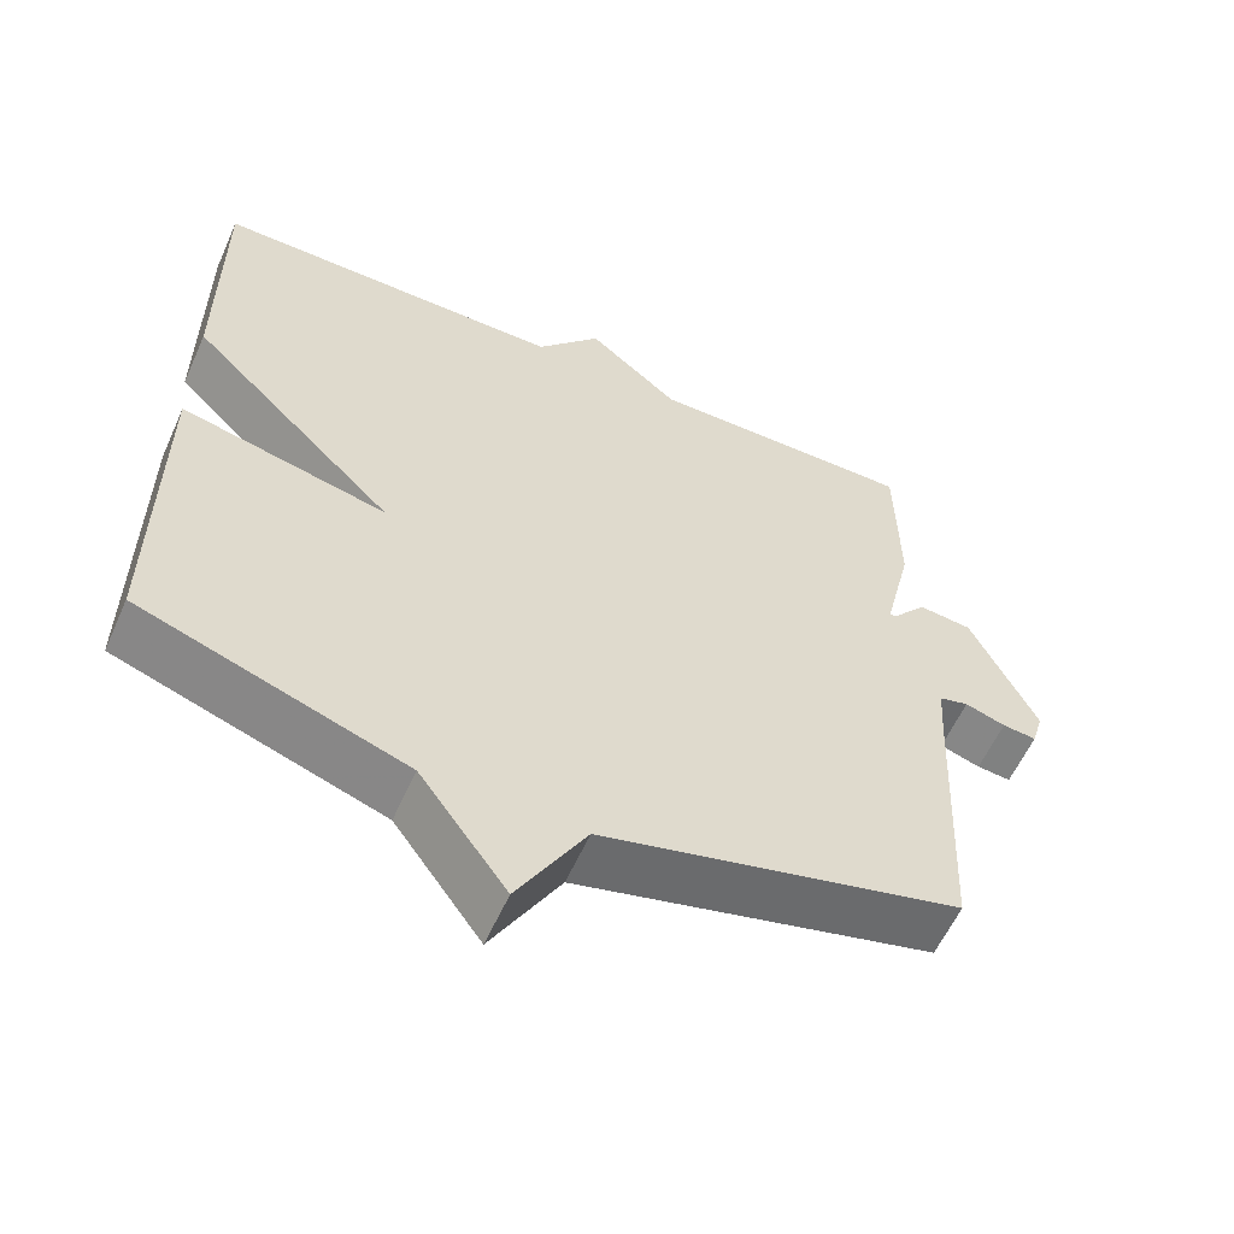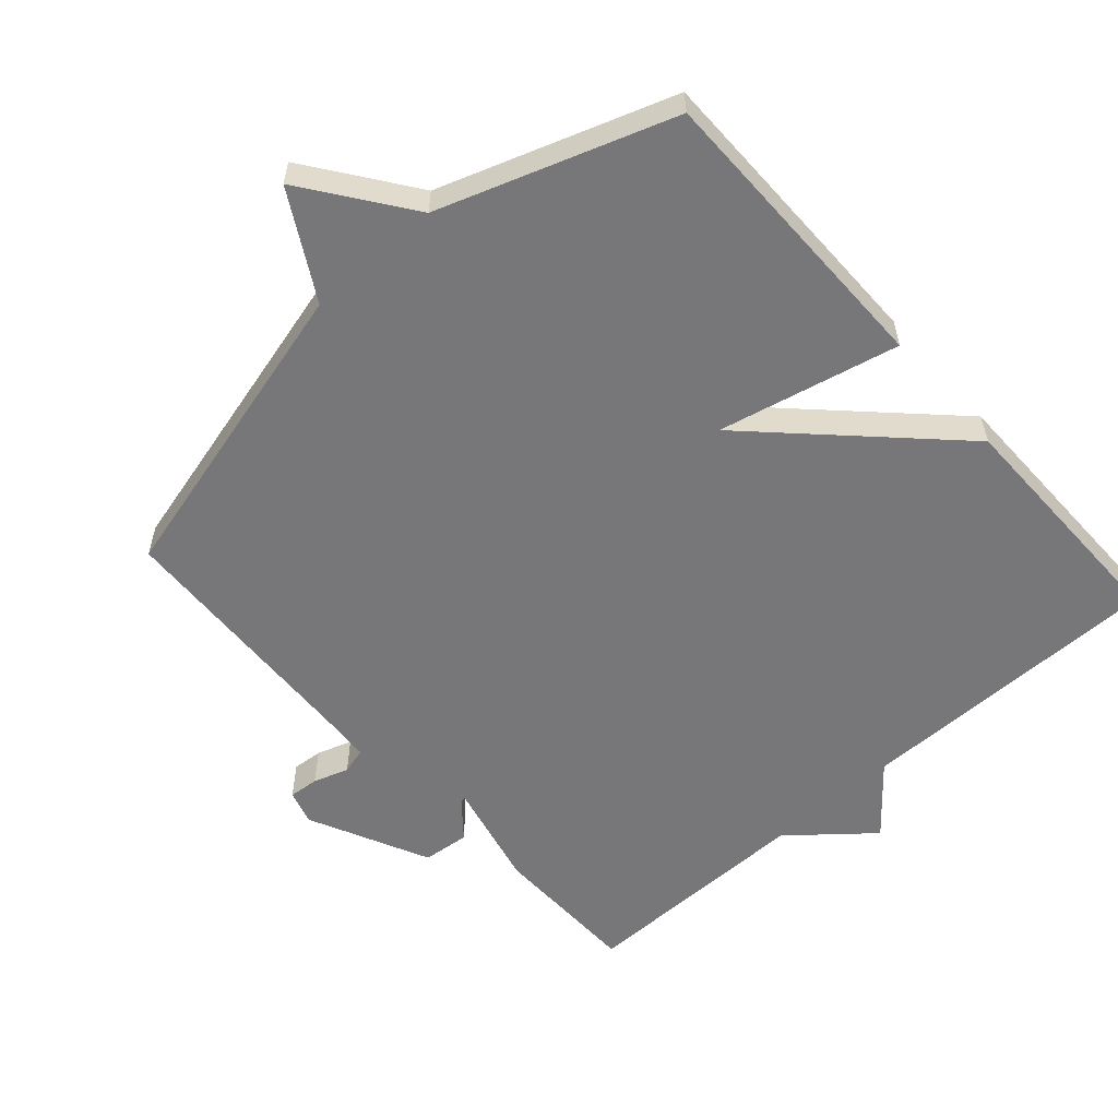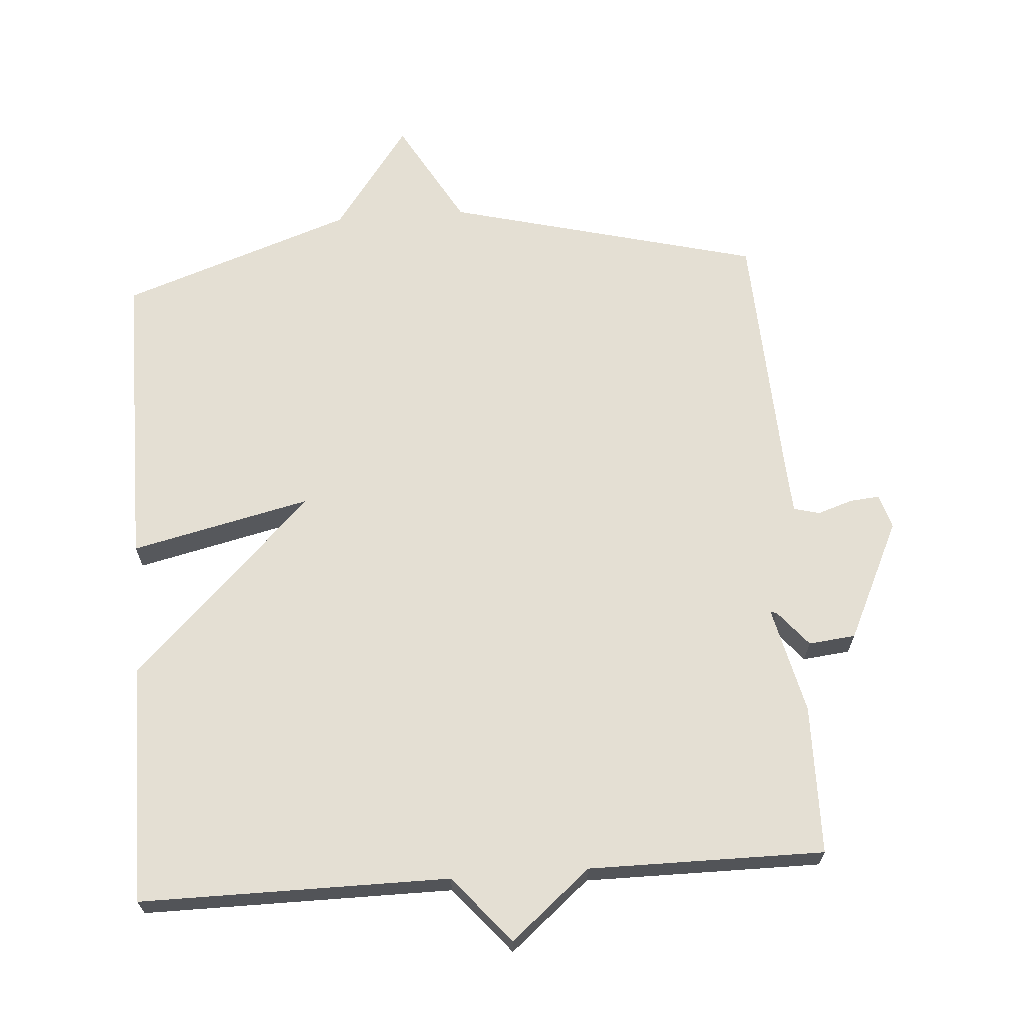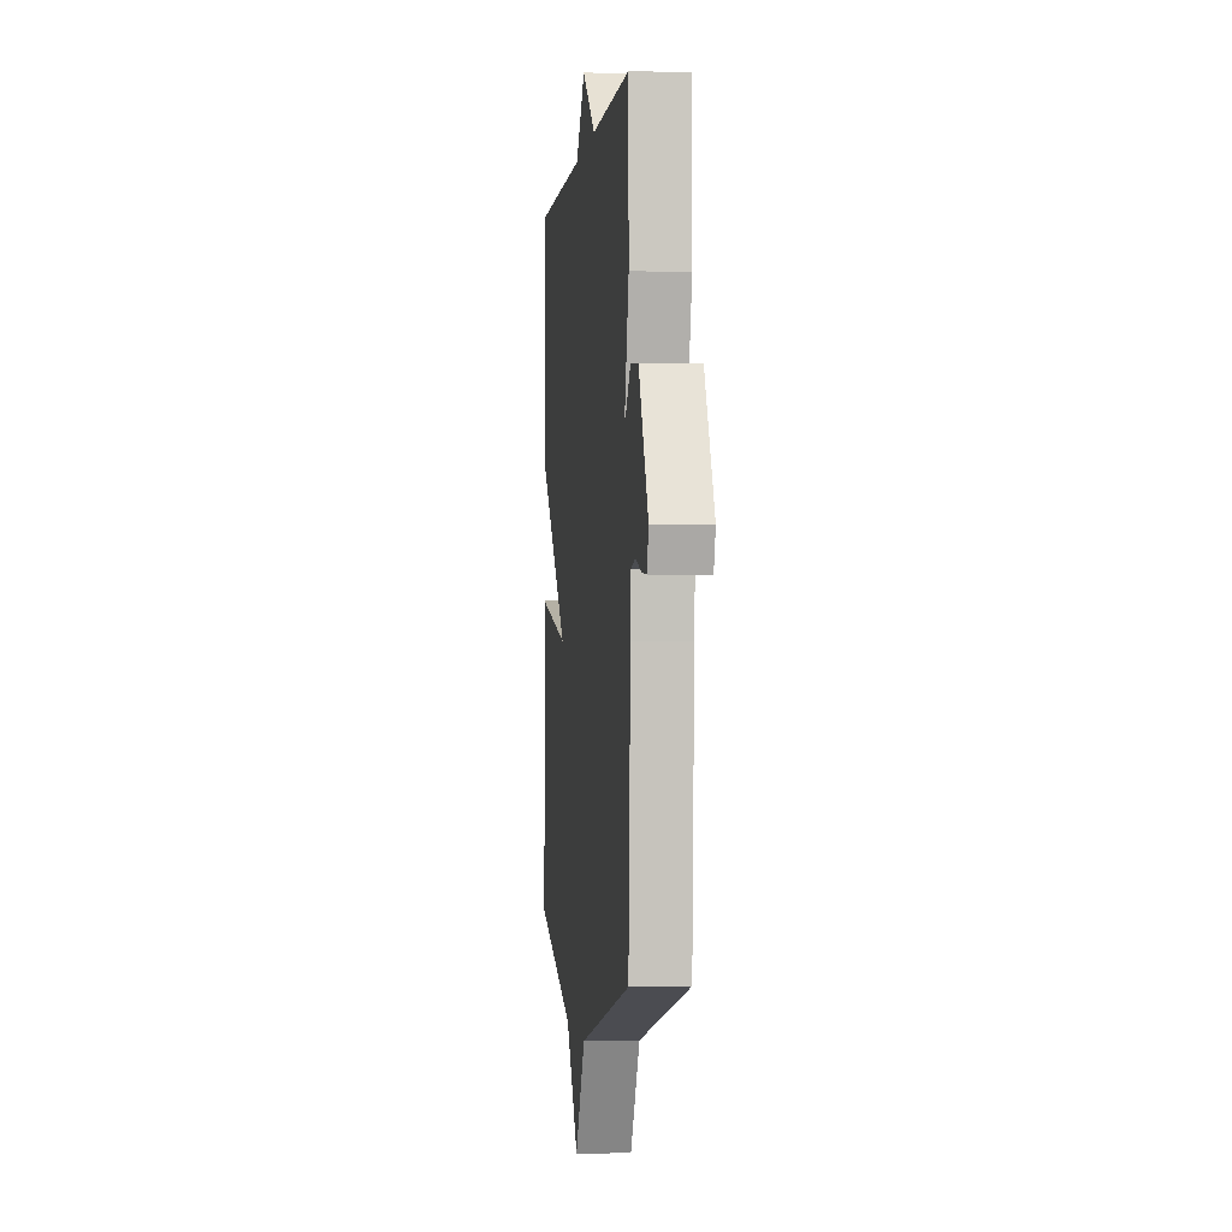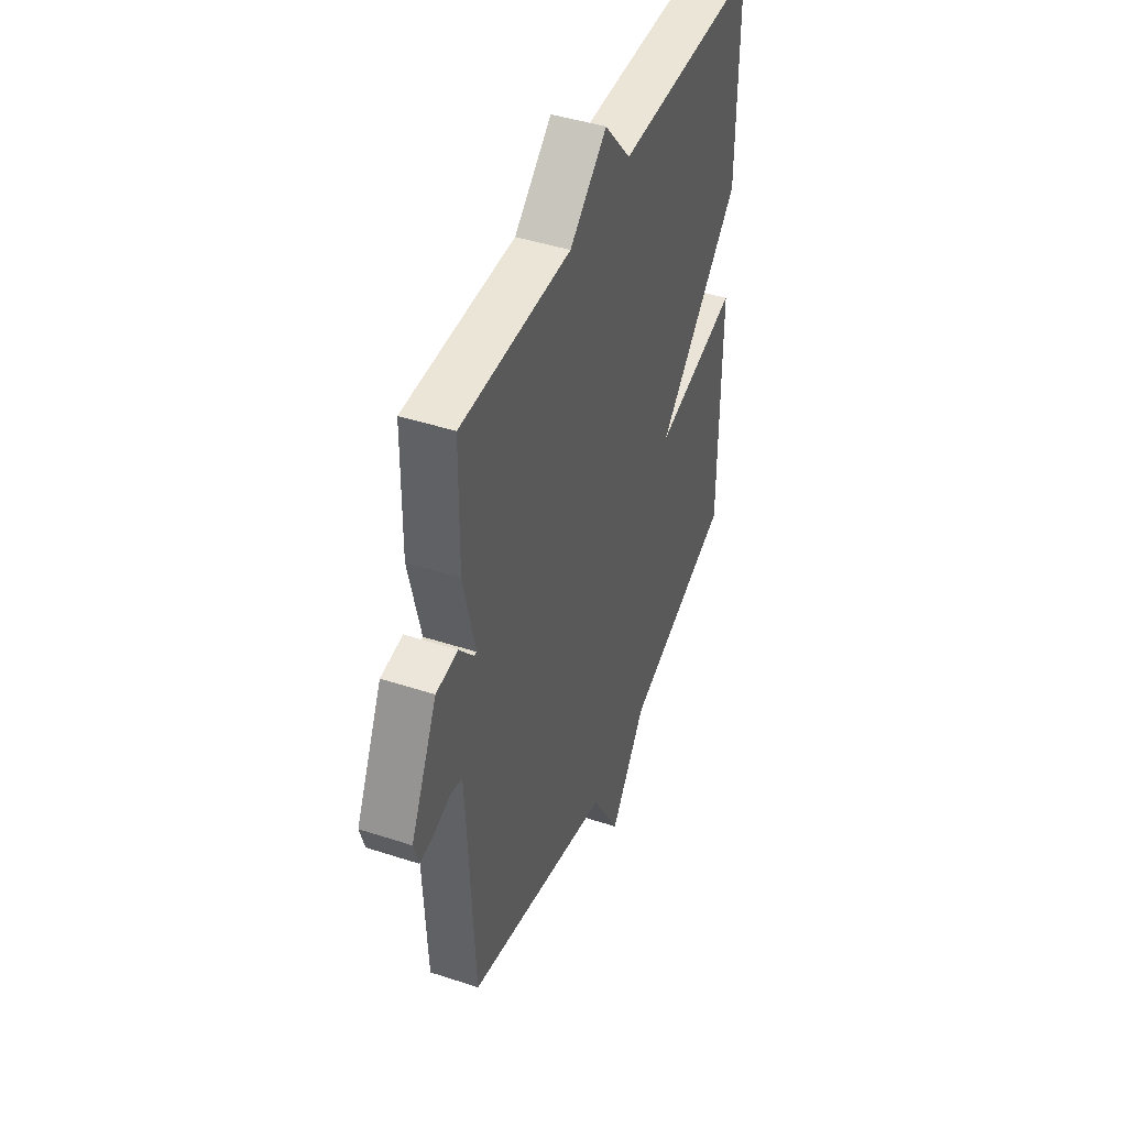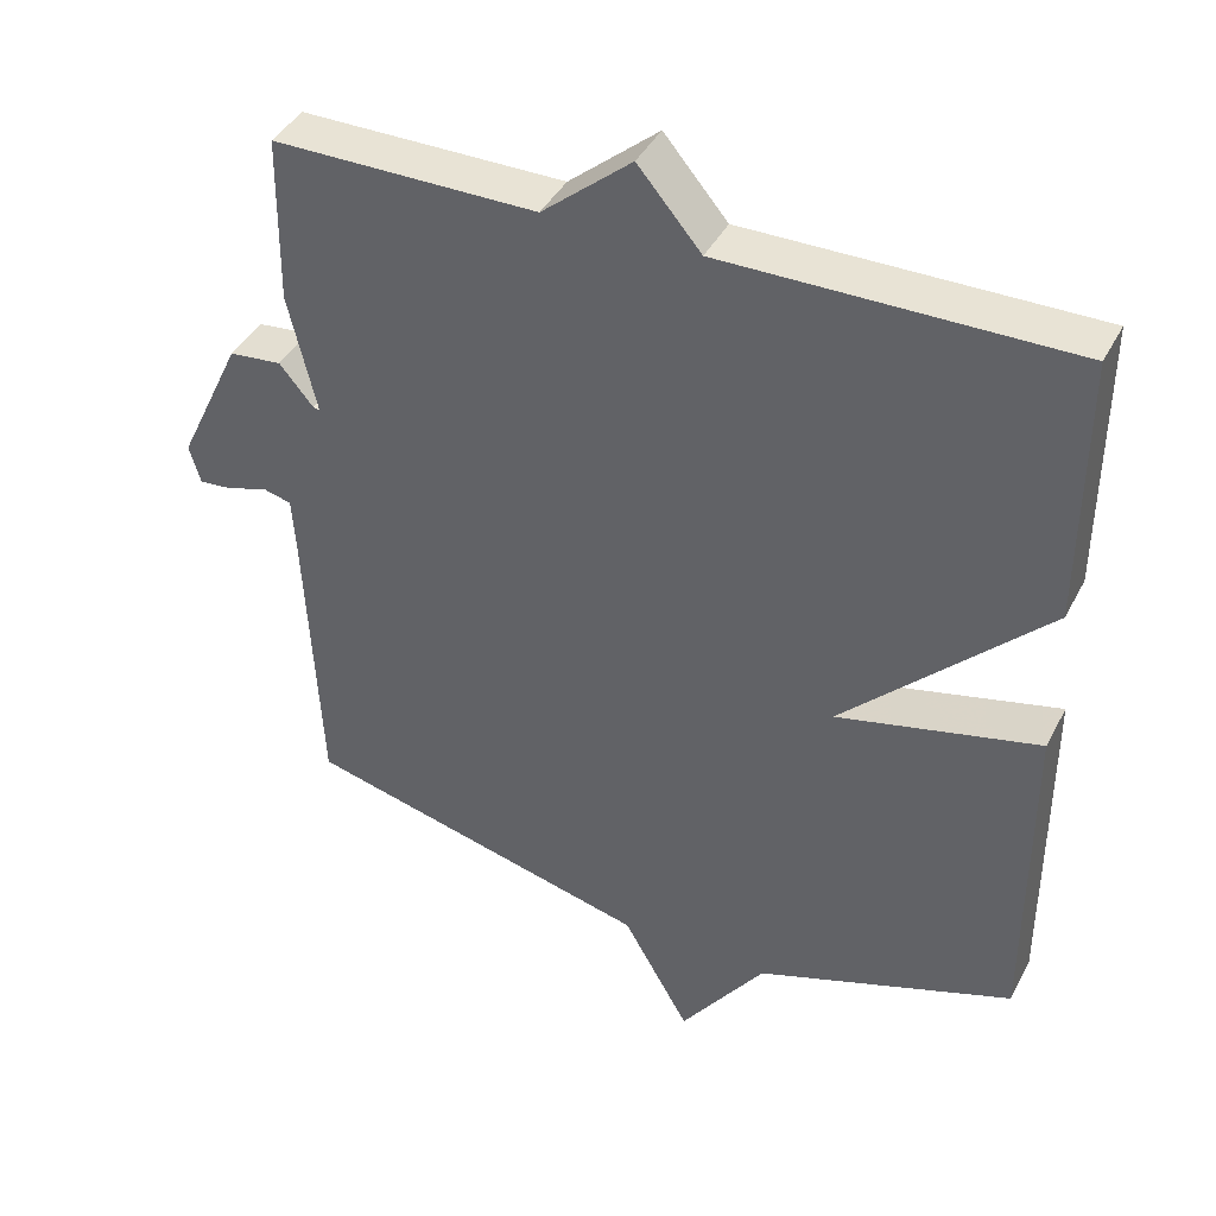
<metadata>
{"format":"obj","ext":"obj","renderer":"f3d","projection":"perspective","resolution":1024,"background":"white","views":[{"elev":-58.8,"azim":-24.1,"up":"+Z"},{"elev":-57.2,"azim":-138.2,"up":"+Y"},{"elev":66.5,"azim":-4.2,"up":"+Y"},{"elev":-1.2,"azim":83.3,"up":"+Z"},{"elev":44.2,"azim":111.0,"up":"+Z"},{"elev":41.1,"azim":-154.4,"up":"+Z"}]}
</metadata>
<code>
v -0.5 0.07 0.5
v -0.046 0.07 0.499
v 0.037 0.07 0.597
v 0.154 0.07 0.499
v 0.5 0.07 0.5
v 0.503 0.07 0.28
v 0.466 0.07 0.122
v 0.475 0.07 0.124
v 0.519 0.07 0.177
v 0.588 0.07 0.17
v 0.672 0.07 -0.006
v 0.657 0.07 -0.057
v 0.613 0.07 -0.053
v 0.561 0.07 -0.036
v 0.523 0.07 -0.046
v 0.518 0.07 -0.124
v 0.5 0.07 -0.5
v 0.04 0.07 -0.618
v -0.048 0.07 -0.773
v -0.16 0.07 -0.618
v -0.5 0.07 -0.5
v -0.499 0.07 -0.054
v -0.234 0.07 -0.115
v -0.499 0.07 0.146
v -0.5 0 0.5
v -0.046 0 0.499
v 0.037 0 0.597
v 0.154 0 0.499
v 0.5 0 0.5
v 0.503 0 0.28
v 0.466 0 0.122
v 0.475 0 0.124
v 0.519 0 0.177
v 0.588 0 0.17
v 0.672 0 -0.006
v 0.657 0 -0.057
v 0.613 0 -0.053
v 0.561 0 -0.036
v 0.523 0 -0.046
v 0.518 0 -0.124
v 0.5 0 -0.5
v 0.04 0 -0.618
v -0.048 0 -0.773
v -0.16 0 -0.618
v -0.5 0 -0.5
v -0.499 0 -0.054
v -0.234 0 -0.115
v -0.499 0 0.146
f 23 24 1 2
f 20 21 22 23
f 2 3 4
f 23 2 4
f 20 23 4
f 19 20 4
f 18 19 4
f 16 17 18 4
f 15 16 4
f 14 15 4
f 12 13 14
f 11 12 14
f 10 11 14
f 9 10 14
f 8 9 14
f 7 8 14
f 7 14 4
f 4 5 6 7
f 26 25 48 47
f 47 46 45 44
f 28 27 26
f 28 26 47
f 28 47 44
f 28 44 43
f 28 43 42
f 28 42 41 40
f 28 40 39
f 28 39 38
f 38 37 36
f 38 36 35
f 38 35 34
f 38 34 33
f 38 33 32
f 38 32 31
f 28 38 31
f 31 30 29 28
f 1 25 26 2
f 2 26 27 3
f 3 27 28 4
f 4 28 29 5
f 5 29 30 6
f 6 30 31 7
f 7 31 32 8
f 8 32 33 9
f 9 33 34 10
f 10 34 35 11
f 11 35 36 12
f 12 36 37 13
f 13 37 38 14
f 14 38 39 15
f 15 39 40 16
f 16 40 41 17
f 17 41 42 18
f 18 42 43 19
f 19 43 44 20
f 20 44 45 21
f 21 45 46 22
f 22 46 47 23
f 23 47 48 24
f 24 48 25 1

</code>
